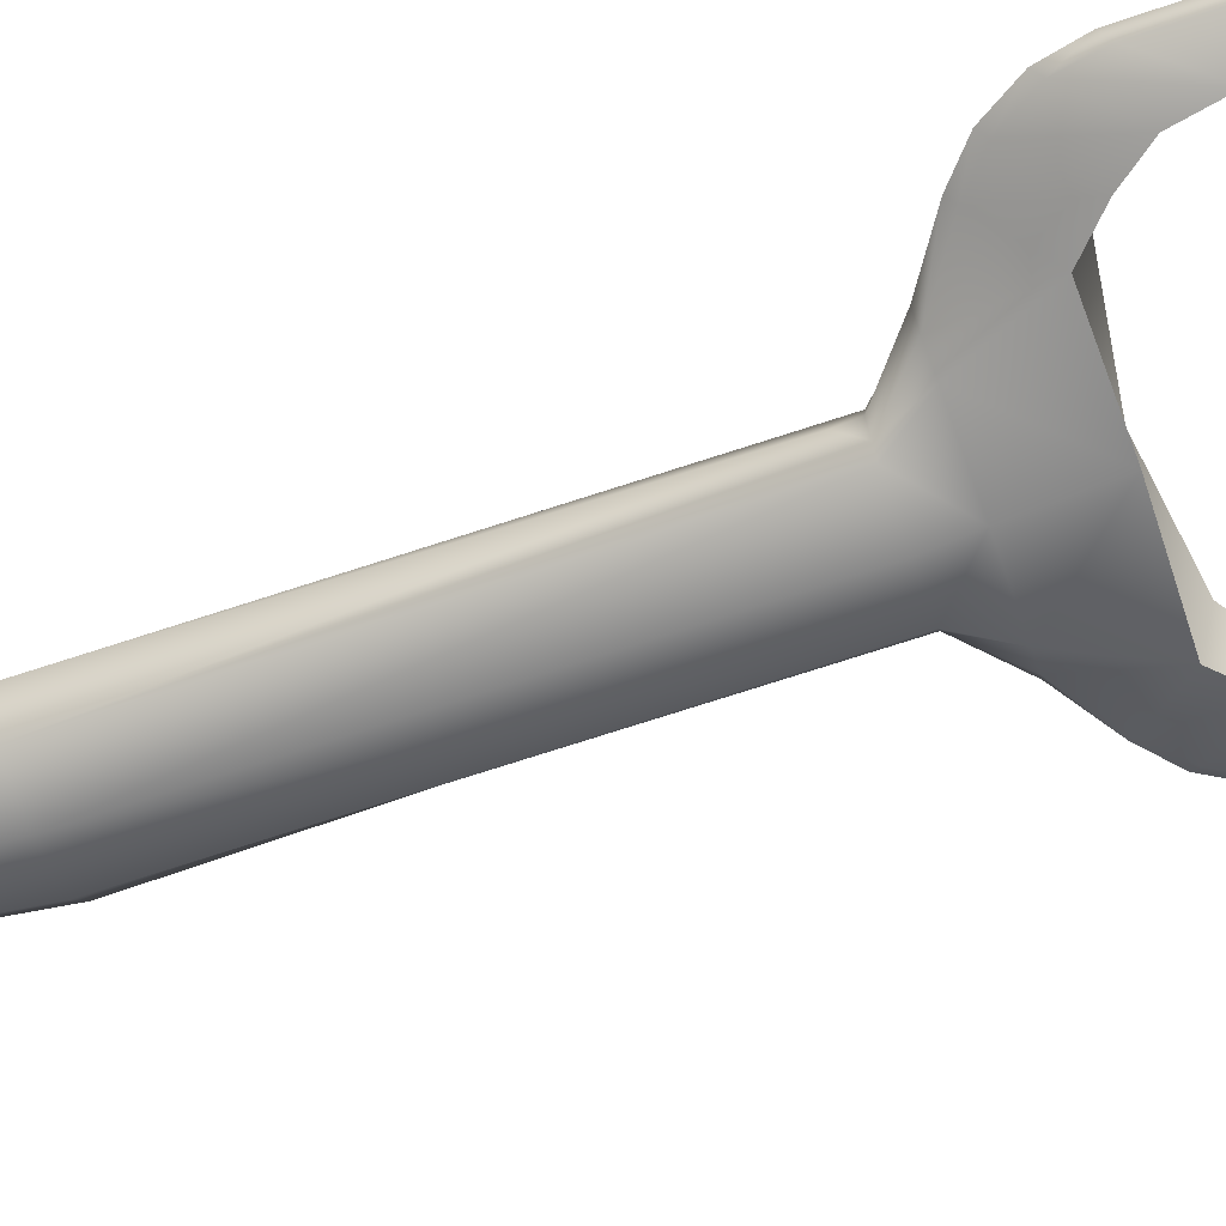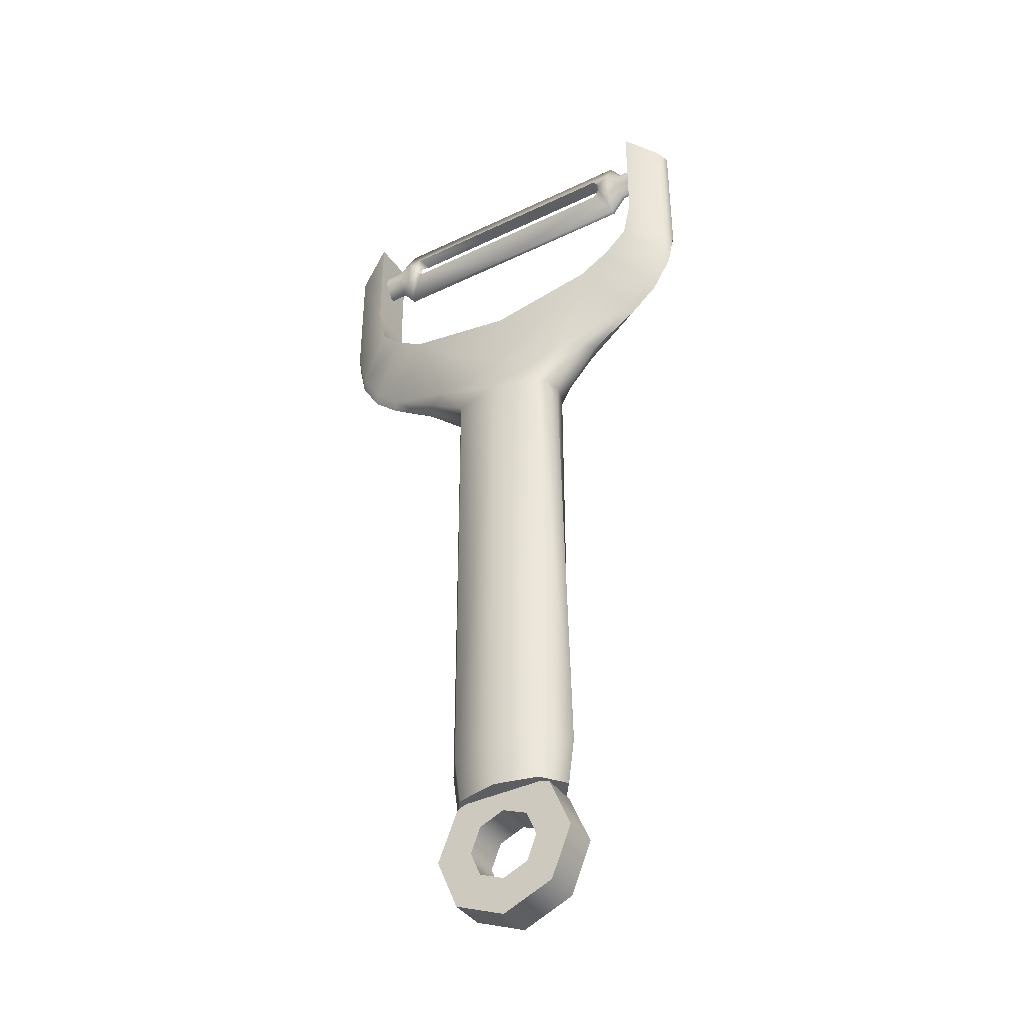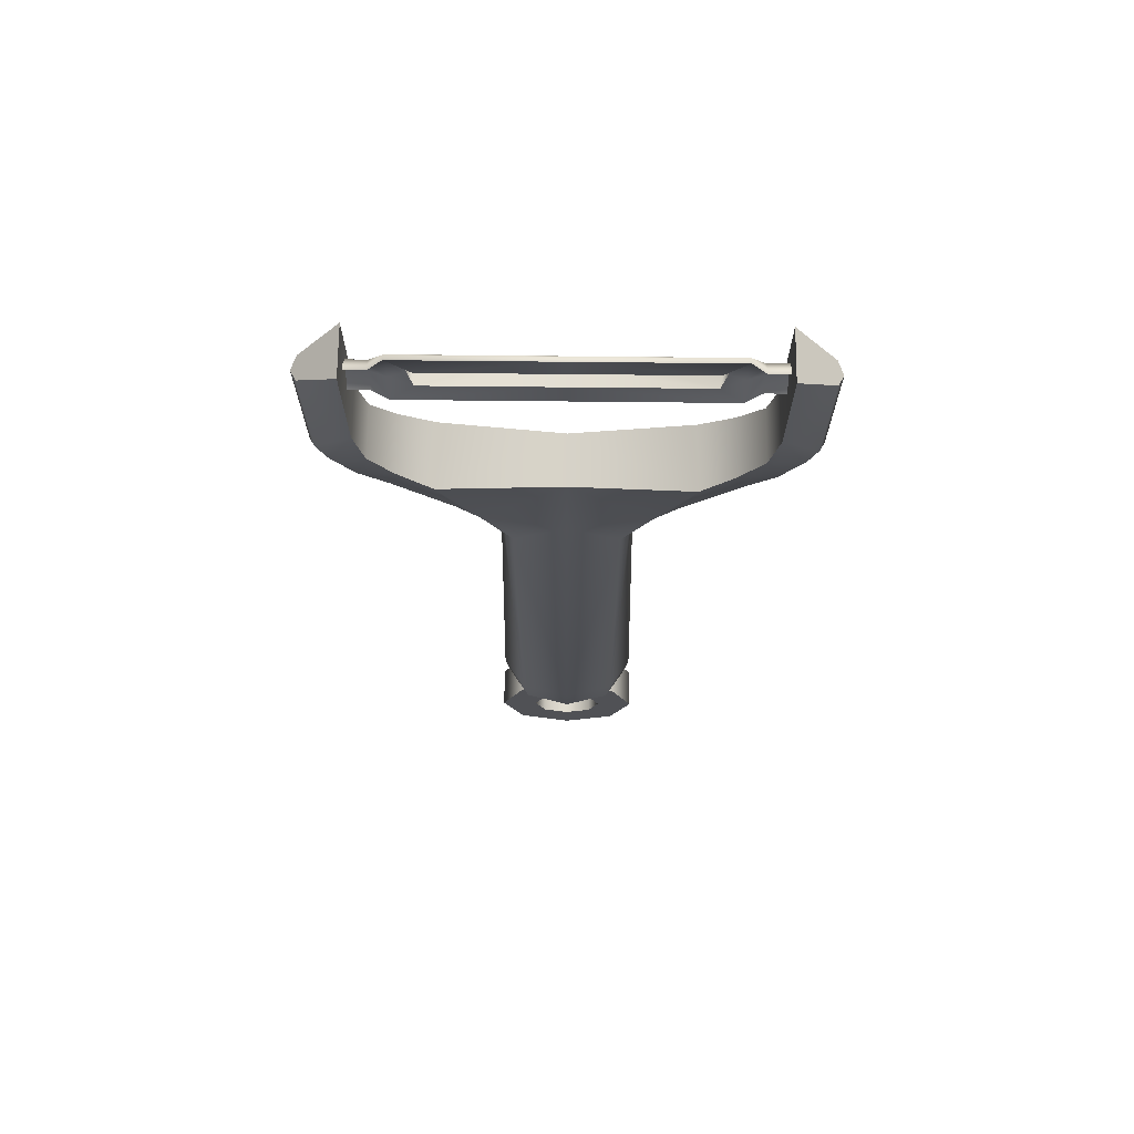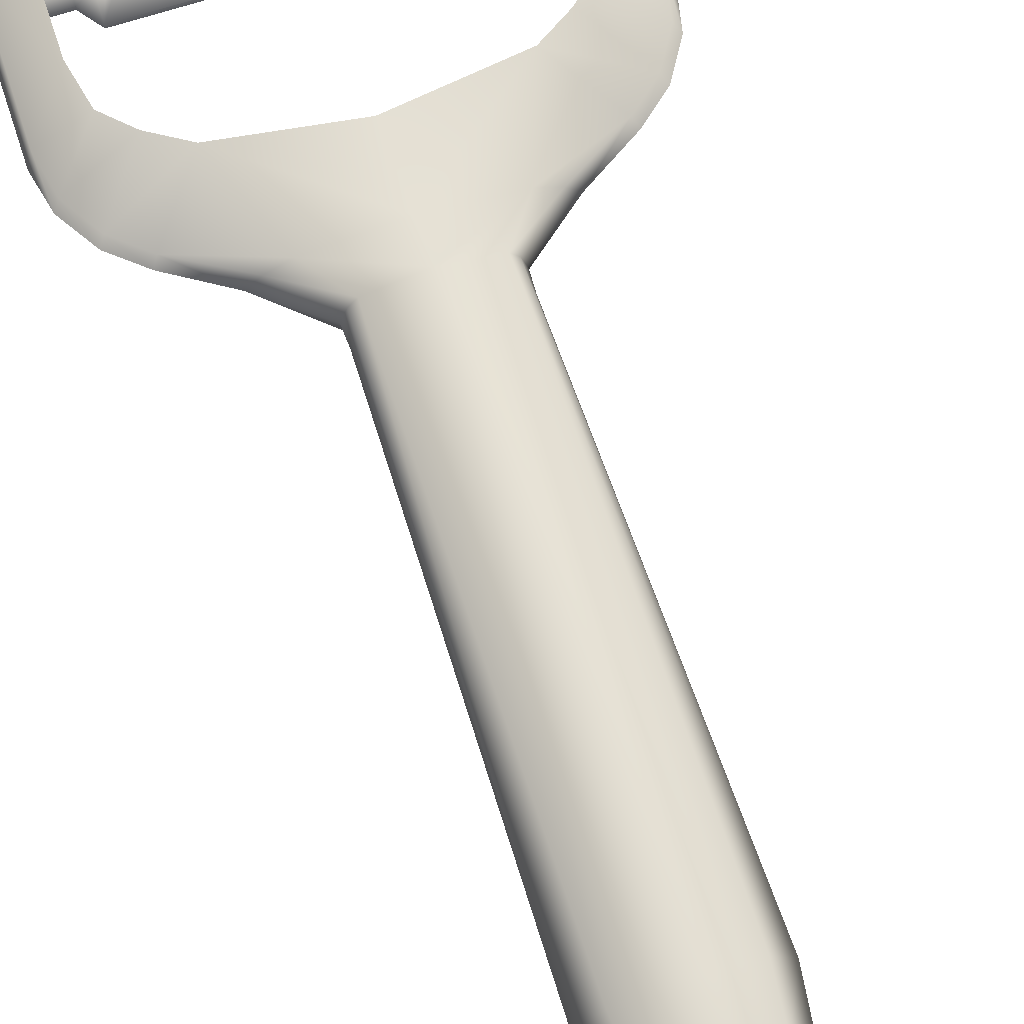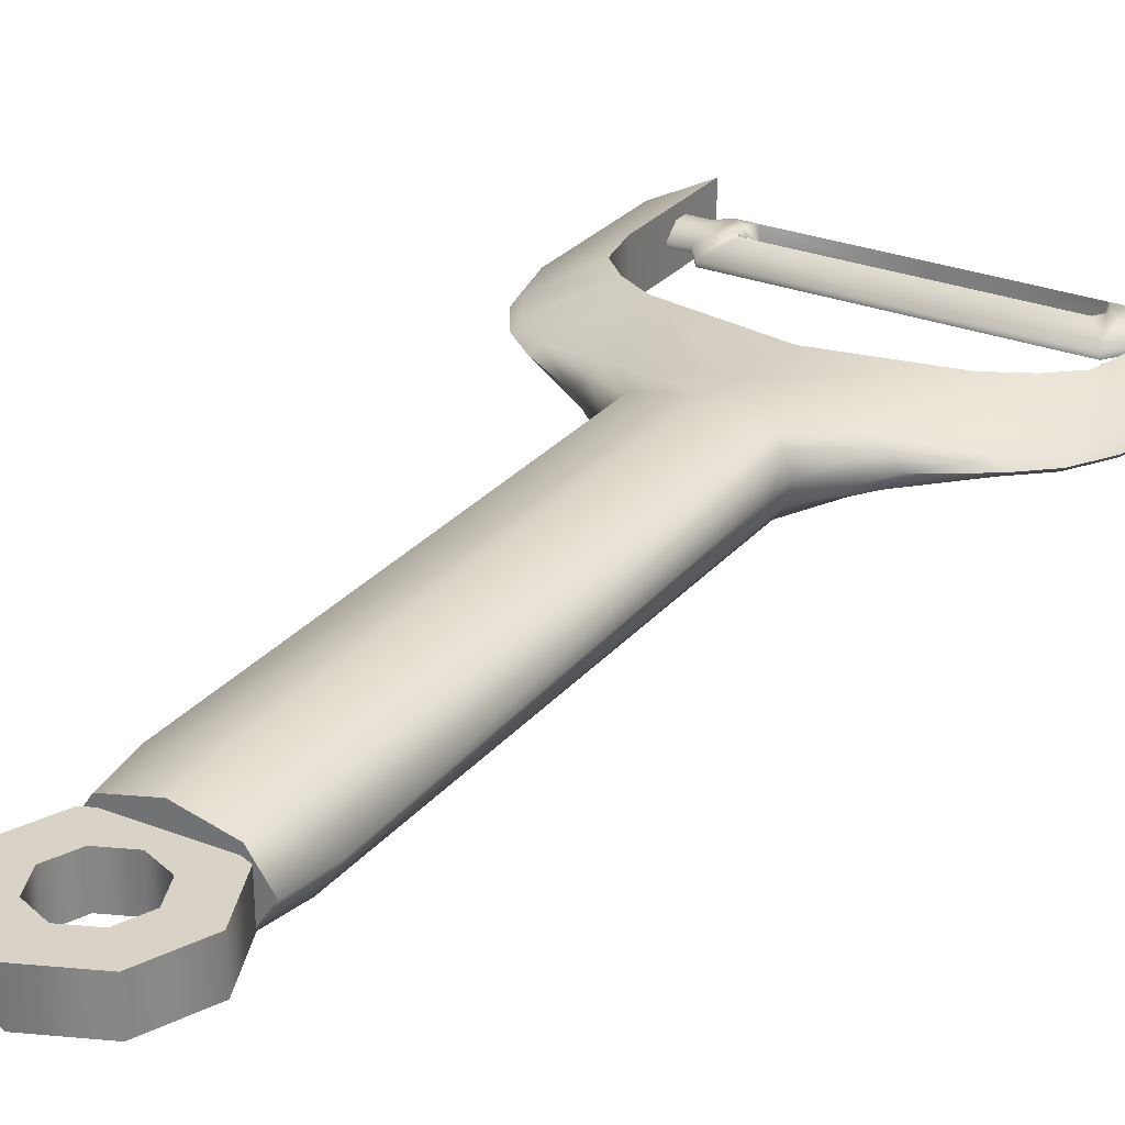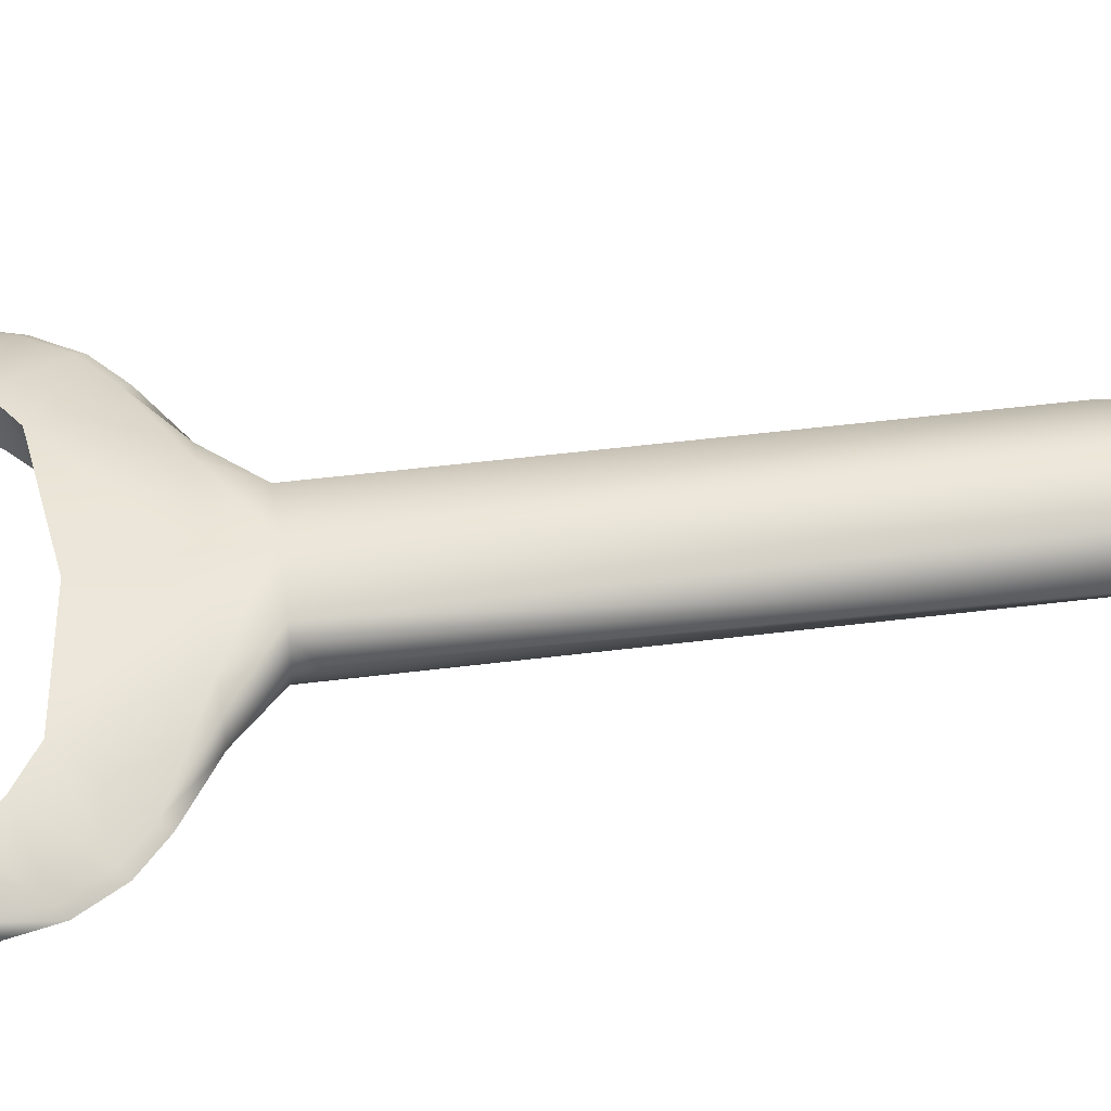
<metadata>
{"format":"obj","ext":"obj","renderer":"f3d","projection":"perspective","resolution":1024,"background":"white","views":[{"elev":-61.7,"azim":109.6,"up":"+Z"},{"elev":-39.8,"azim":30.8,"up":"+Y"},{"elev":70.7,"azim":-179.4,"up":"+Y"},{"elev":66.9,"azim":-18.3,"up":"+Z"},{"elev":27.3,"azim":31.1,"up":"+Z"},{"elev":50.0,"azim":-98.1,"up":"+Z"}]}
</metadata>
<code>
o cutensils_peeler_Cylinder.026
v 0 -0.3946 -0.1952
v 0 1.746 -0.1804
v 0.2227 -0.3965 -0.1402
v 0.2227 1.744 -0.1254
v 0.315 -0.401 -0.007397
v 0.2227 -0.4056 0.1254
v 0.2227 1.735 0.1402
v 0 -0.4075 0.1804
v 0 1.733 0.1952
v 0 -0.6108 -0.1785
v 0.2015 -0.6125 -0.1287
v 0.2849 -0.6166 -0.008584
v 0.2015 -0.6207 0.1115
v 0 -0.6224 0.1613
v 0 -0.5369 -0.09663
v 0.2358 -0.6346 -0.09797
v 0.3335 -0.8704 -0.1012
v 0.2358 -1.106 -0.1044
v 0 -1.204 -0.1058
v 0 -0.7054 -0.09894
v 0.1166 -0.7537 -0.09961
v 0.165 -0.8704 -0.1012
v 0.1166 -0.987 -0.1028
v 0 -1.035 -0.1035
v 0 -0.7078 0.07461
v 0.1166 -0.7561 0.07395
v 0.165 -0.8728 0.07235
v 0.1166 -0.9894 0.07075
v 0 -1.038 0.07008
v 0 -0.5393 0.07692
v 0.2358 -0.637 0.07558
v 0.3335 -0.8728 0.07235
v 0.2358 -1.109 0.06911
v 0 -1.206 0.06777
v 0 2.293 -0.107
v 0 2.283 0.1234
v 0.3533 1.93 -0.1018
v 0 1.934 -0.1474
v 0.3536 1.922 0.1182
v 0 1.923 0.1638
v 0.7998 3.283 -0.1018
v 0.7998 3.275 0.1182
v 0.5178 2.283 -0.1185
v 0.7998 2.753 -0.1018
v 0.6588 2.418 -0.1101
v 0.762 2.555 -0.104
v 0.7998 2.745 0.1182
v 0.5094 2.351 0.1372
v 0.7609 2.558 0.1208
v 0.6546 2.448 0.1277
v 0.9253 3.139 0.01873
v 0.9253 2.97 0.01848
v 0.9253 3.139 -0.002096
v 0.9253 2.97 -0.002353
v 0.7139 3.139 0.01873
v 0.7139 2.97 0.01848
v 0.7139 2.97 -0.002353
v 0.7139 3.139 -0.002096
v 0.6499 3.226 0.01873
v 0.6499 2.882 0.01848
v 0.6499 2.882 -0.002353
v 0.6499 3.226 -0.002096
v 0 3.226 0.01873
v 0 2.882 0.01848
v 0 2.882 -0.002353
v 0 3.226 -0.002096
v 0.9253 3.082 0.06614
v 0.9253 3.026 0.06606
v 0.9253 3.026 0.04523
v 0.9253 3.082 0.04532
v 0.7139 3.082 0.06614
v 0.7139 3.026 0.06606
v 0.7139 3.026 0.04523
v 0.7139 3.082 0.04532
v 0.6499 3.129 0.06614
v 0.6499 2.98 0.06606
v 0.6499 2.98 0.04523
v 0.6499 3.129 0.04532
v 0.5949 3.034 0.07248
v 0.5678 2.995 0.07211
v 0 2.995 0.07211
v 0 3.114 0.07233
v 0.5678 3.114 0.07233
v 0.5949 3.074 0.07255
v 0.5811 3.073 0.04027
v 0.5539 3.111 0.002894
v 0 3.111 0.002894
v 0.5539 2.998 0.002691
v 0 2.998 0.002691
v 0.5811 3.035 0.0402
v 0.2575 1.743 -0.07529
v 0.2563 1.737 0.09189
v 0.2765 1.652 0.006788
v 0.281 1.74 0.007926
v 0.4552 1.924 -0.05305
v 0.4506 1.92 0.07173
v 0.5069 1.92 0.008864
v 0.9647 3.131 0.05794
v 0.9643 3.133 -0.04177
v 0.9893 3.11 0.00816
v 0.965 2.524 -0.04114
v 0.9655 2.521 0.0573
v 0.9898 2.489 0.008156
v 0.7137 2.098 0.03425
v 0.7085 2.093 -0.02091
v 0.7336 2.065 0.007298
v 0.9297 2.358 -0.02137
v 0.9306 2.357 0.03727
v 0.9548 2.328 0.00805
v 0.8365 2.204 -0.02108
v 0.8392 2.207 0.03592
v 0.8615 2.176 0.007739
v -0.2227 -0.3965 -0.1402
v -0.2227 1.744 -0.1254
v -0.315 -0.401 -0.007397
v -0.2227 -0.4056 0.1254
v -0.2227 1.735 0.1402
v -0.2015 -0.6125 -0.1287
v -0.2849 -0.6166 -0.008584
v -0.2015 -0.6207 0.1115
v -0.2358 -0.6346 -0.09797
v -0.3335 -0.8704 -0.1012
v -0.2358 -1.106 -0.1044
v -0.1166 -0.7537 -0.09961
v -0.165 -0.8704 -0.1012
v -0.1166 -0.987 -0.1028
v -0.1166 -0.7561 0.07395
v -0.165 -0.8728 0.07235
v -0.1166 -0.9894 0.07075
v -0.2358 -0.637 0.07558
v -0.3335 -0.8728 0.07235
v -0.2358 -1.109 0.06911
v -0.3533 1.93 -0.1018
v -0.3536 1.922 0.1182
v -0.7998 3.283 -0.1018
v -0.7998 3.275 0.1182
v -0.5178 2.283 -0.1185
v -0.7998 2.753 -0.1018
v -0.6588 2.418 -0.1101
v -0.762 2.555 -0.104
v -0.7998 2.745 0.1182
v -0.5094 2.351 0.1372
v -0.7609 2.558 0.1208
v -0.6546 2.448 0.1277
v -0.9253 3.139 0.01873
v -0.9253 2.97 0.01848
v -0.9253 3.139 -0.002096
v -0.9253 2.97 -0.002353
v -0.7139 3.139 0.01873
v -0.7139 2.97 0.01848
v -0.7139 2.97 -0.002353
v -0.7139 3.139 -0.002096
v -0.6499 3.226 0.01873
v -0.6499 2.882 0.01848
v -0.6499 2.882 -0.002353
v -0.6499 3.226 -0.002096
v -0.9253 3.082 0.06614
v -0.9253 3.026 0.06606
v -0.9253 3.026 0.04523
v -0.9253 3.082 0.04532
v -0.7139 3.082 0.06614
v -0.7139 3.026 0.06606
v -0.7139 3.026 0.04523
v -0.7139 3.082 0.04532
v -0.6499 3.129 0.06614
v -0.6499 2.98 0.06606
v -0.6499 2.98 0.04523
v -0.6499 3.129 0.04532
v -0.5949 3.034 0.07248
v -0.5678 2.995 0.07211
v -0.5678 3.114 0.07233
v -0.5949 3.074 0.07255
v -0.5811 3.073 0.04027
v -0.5539 3.111 0.002894
v -0.5539 2.998 0.002691
v -0.5811 3.035 0.0402
v -0.2575 1.743 -0.07529
v -0.2563 1.737 0.09189
v -0.2765 1.652 0.006788
v -0.281 1.74 0.007926
v -0.4552 1.924 -0.05305
v -0.4506 1.92 0.07173
v -0.5069 1.92 0.008864
v -0.9647 3.131 0.05794
v -0.9643 3.133 -0.04177
v -0.9893 3.11 0.00816
v -0.965 2.524 -0.04114
v -0.9655 2.521 0.0573
v -0.9898 2.489 0.008156
v -0.7137 2.098 0.03425
v -0.7085 2.093 -0.02091
v -0.7336 2.065 0.007298
v -0.9297 2.358 -0.02137
v -0.9306 2.357 0.03727
v -0.9548 2.328 0.00805
v -0.8365 2.204 -0.02108
v -0.8392 2.207 0.03592
v -0.8615 2.176 0.007739
f 1 2 4 3
f 5 93 92 7 6
f 6 7 9 8
f 40 39 48 36
f 3 5 12 11
f 37 38 35 43
f 39 40 9 7
f 10 11 12 13 14
f 1 3 11 10
f 5 6 13 12
f 6 8 14 13
f 26 31 30 25
f 21 20 15 16
f 22 21 16 17
f 23 22 17 18
f 24 23 18 19
f 27 32 31 26
f 28 33 32 27
f 29 34 33 28
f 21 26 25 20
f 15 30 31 16
f 22 27 26 21
f 16 31 32 17
f 23 28 27 22
f 17 32 33 18
f 24 29 28 23
f 18 33 34 19
f 3 4 91 93 5
f 96 92 94 97
f 95 37 43 105
f 39 96 104 48
f 44 47 42 41
f 98 100 99 41 42
f 49 108 102 47
f 96 39 7 92
f 101 44 41 99
f 47 102 98 42
f 50 111 108 49
f 48 104 111 50
f 105 43 45 110
f 110 45 46 107
f 107 46 44 101
f 43 48 50 45
f 45 50 49 46
f 46 49 47 44
f 43 35 36 48
f 69 68 52 54
f 57 56 60 61
f 51 53 58 55
f 67 51 55 71
f 54 52 56 57
f 69 54 57 73
f 77 61 88 90
f 73 57 61 77
f 55 58 62 59
f 71 55 59 75
f 60 76 79 80
f 59 62 66 63
f 75 59 83 84
f 61 60 64 65
f 64 60 80 81
f 56 72 76 60
f 72 71 75 76
f 58 74 78 62
f 74 73 77 78
f 61 65 89 88
f 78 77 90 85
f 53 70 74 58
f 70 69 73 74
f 52 68 72 56
f 68 67 71 72
f 53 51 67 70
f 70 67 68 69
f 76 75 84 79
f 59 63 82 83
f 62 78 85 86
f 66 62 86 87
f 87 86 83 82
f 86 85 84 83
f 85 90 79 84
f 90 88 80 79
f 88 89 81 80
f 91 94 93
f 94 92 93
f 97 94 91 95
f 91 4 37 95
f 111 104 106 112
f 112 106 105 110
f 108 111 112 109
f 109 112 110 107
f 102 108 109 103
f 103 109 107 101
f 104 96 97 106
f 106 97 95 105
f 98 102 103 100
f 100 103 101 99
f 38 37 4 2
f 1 113 114 2
f 115 116 117 178 179
f 116 8 9 117
f 40 36 142 134
f 113 118 119 115
f 133 137 35 38
f 134 117 9 40
f 10 14 120 119 118
f 1 10 118 113
f 115 119 120 116
f 116 120 14 8
f 127 25 30 130
f 124 121 15 20
f 125 122 121 124
f 126 123 122 125
f 24 19 123 126
f 128 127 130 131
f 129 128 131 132
f 29 129 132 34
f 124 20 25 127
f 15 121 130 30
f 125 124 127 128
f 121 122 131 130
f 126 125 128 129
f 122 123 132 131
f 24 126 129 29
f 123 19 34 132
f 113 115 179 177 114
f 182 183 180 178
f 181 191 137 133
f 134 142 190 182
f 138 135 136 141
f 184 136 135 185 186
f 143 141 188 194
f 182 178 117 134
f 187 185 135 138
f 141 136 184 188
f 144 143 194 197
f 142 144 197 190
f 191 196 139 137
f 196 193 140 139
f 193 187 138 140
f 137 139 144 142
f 139 140 143 144
f 140 138 141 143
f 137 142 36 35
f 159 148 146 158
f 151 155 154 150
f 145 149 152 147
f 157 161 149 145
f 148 151 150 146
f 159 163 151 148
f 167 176 175 155
f 163 167 155 151
f 149 153 156 152
f 161 165 153 149
f 154 170 169 166
f 153 63 66 156
f 165 172 171 153
f 155 65 64 154
f 64 81 170 154
f 150 154 166 162
f 162 166 165 161
f 152 156 168 164
f 164 168 167 163
f 155 175 89 65
f 168 173 176 167
f 147 152 164 160
f 160 164 163 159
f 146 150 162 158
f 158 162 161 157
f 147 160 157 145
f 160 159 158 157
f 166 169 172 165
f 153 171 82 63
f 156 174 173 168
f 66 87 174 156
f 87 82 171 174
f 174 171 172 173
f 173 172 169 176
f 176 169 170 175
f 175 170 81 89
f 177 179 180
f 180 179 178
f 183 181 177 180
f 177 181 133 114
f 197 198 192 190
f 198 196 191 192
f 194 195 198 197
f 195 193 196 198
f 188 189 195 194
f 189 187 193 195
f 190 192 183 182
f 192 191 181 183
f 184 186 189 188
f 186 185 187 189
f 38 2 114 133

</code>
